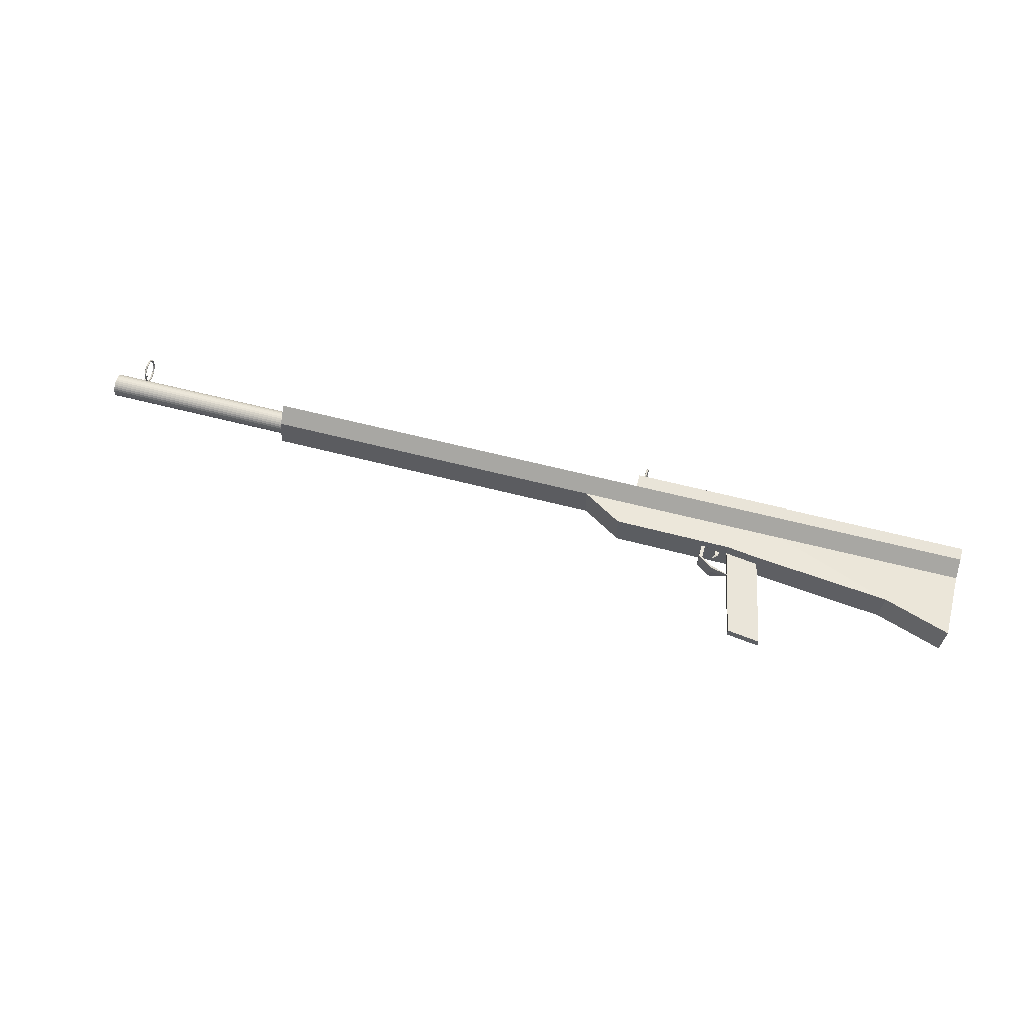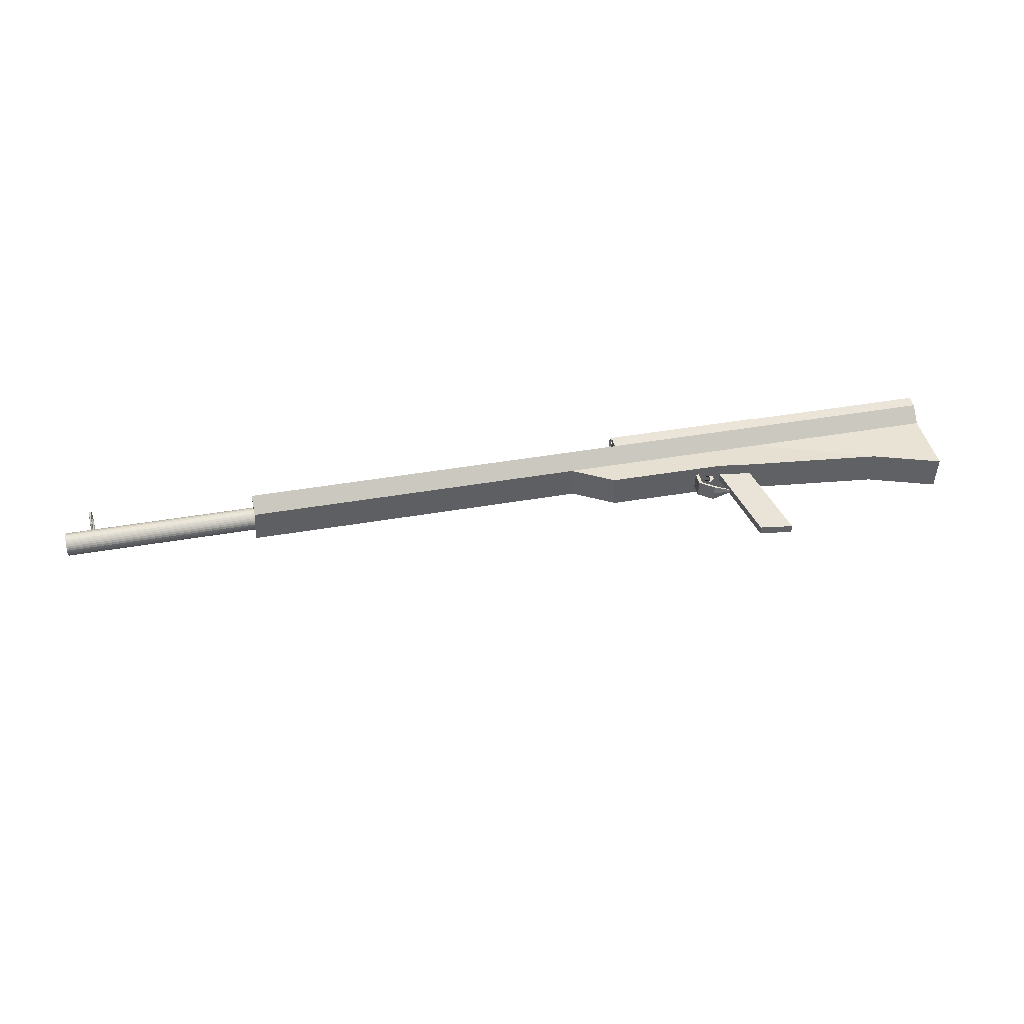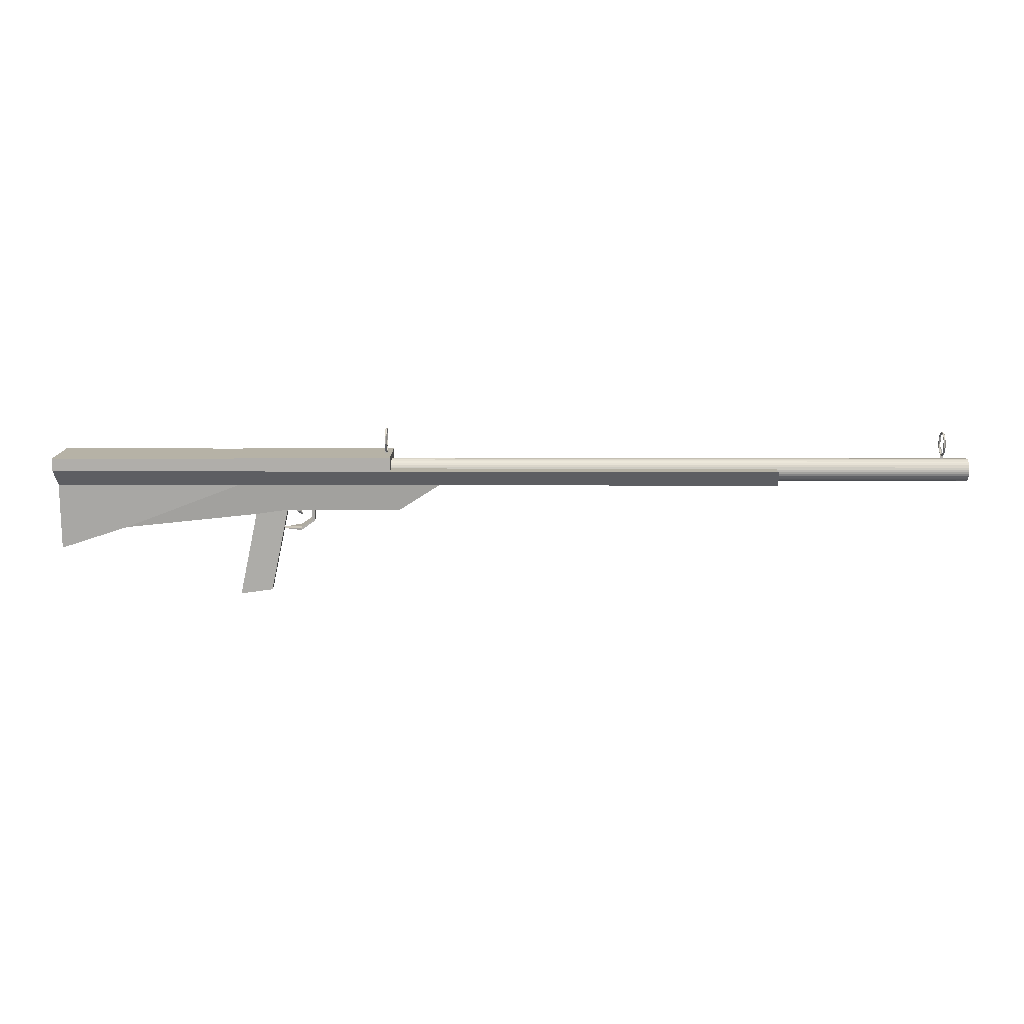
<metadata>
{"format":"obj","ext":"obj","renderer":"f3d","projection":"perspective","resolution":1024,"background":"white","views":[{"elev":59.8,"azim":15.0,"up":"+Z"},{"elev":44.5,"azim":-11.4,"up":"+Z"},{"elev":12.2,"azim":-179.5,"up":"+Y"}]}
</metadata>
<code>
o gun_Cylinder.001
v -6.859 0 -0.1838
v 4.397 -0 -0.1838
v -6.859 -0.03586 -0.1803
v 4.397 -0.03586 -0.1803
v -6.859 -0.07035 -0.1698
v 4.397 -0.07035 -0.1698
v -6.859 -0.1021 -0.1528
v 4.397 -0.1021 -0.1528
v -6.859 -0.13 -0.13
v 4.397 -0.13 -0.13
v -6.859 -0.1528 -0.1021
v 4.397 -0.1528 -0.1021
v -6.859 -0.1698 -0.07035
v 4.397 -0.1698 -0.07035
v -6.859 -0.1803 -0.03586
v 4.397 -0.1803 -0.03586
v -6.859 -0.1838 0
v 4.397 -0.1838 0
v -6.859 -0.1803 0.03586
v 4.397 -0.1803 0.03586
v -6.859 -0.1698 0.07035
v 4.397 -0.1698 0.07035
v -6.859 -0.1528 0.1021
v 4.397 -0.1528 0.1021
v -6.859 -0.13 0.13
v 4.397 -0.13 0.13
v -6.859 -0.1021 0.1528
v 4.397 -0.1021 0.1528
v -6.859 -0.07035 0.1698
v 4.397 -0.07035 0.1698
v -6.859 -0.03586 0.1803
v 4.397 -0.03586 0.1803
v -6.859 0 0.1838
v 4.397 -0 0.1838
v -6.859 0.03586 0.1803
v 4.397 0.03586 0.1803
v -6.859 0.07035 0.1698
v 4.397 0.07035 0.1698
v -6.859 0.1021 0.1528
v 4.397 0.1021 0.1528
v -6.859 0.13 0.13
v 4.397 0.13 0.13
v -6.859 0.1528 0.1021
v 4.397 0.1528 0.1021
v -6.859 0.1698 0.07035
v 4.397 0.1698 0.07035
v -6.859 0.1803 0.03586
v 4.397 0.1803 0.03586
v -6.859 0.1838 -0
v 4.397 0.1838 -0
v -6.859 0.1803 -0.03586
v 4.397 0.1803 -0.03586
v -6.859 0.1698 -0.07035
v 4.397 0.1698 -0.07035
v -6.859 0.1528 -0.1021
v 4.397 0.1528 -0.1021
v -6.859 0.13 -0.13
v 4.397 0.13 -0.13
v -6.859 0.1021 -0.1528
v 4.397 0.1021 -0.1528
v -6.859 0.07035 -0.1698
v 4.397 0.07035 -0.1698
v -6.859 0.03586 -0.1803
v 4.397 0.03586 -0.1803
v -6.623 0 -0.156
v 4.161 -0 -0.156
v -6.623 -0.03043 -0.153
v 4.161 -0.03043 -0.153
v -6.623 -0.05969 -0.1441
v 4.161 -0.05969 -0.1441
v -6.623 -0.08665 -0.1297
v 4.161 -0.08665 -0.1297
v -6.623 -0.1103 -0.1103
v 4.161 -0.1103 -0.1103
v -6.623 -0.1297 -0.08665
v 4.161 -0.1297 -0.08665
v -6.623 -0.1441 -0.05969
v 4.161 -0.1441 -0.05969
v -6.623 -0.153 -0.03043
v 4.161 -0.153 -0.03043
v -6.623 -0.156 0
v 4.161 -0.156 0
v -6.623 -0.153 0.03043
v 4.161 -0.153 0.03043
v -6.623 -0.1441 0.05969
v 4.161 -0.1441 0.05969
v -6.623 -0.1297 0.08665
v 4.161 -0.1297 0.08665
v -6.623 -0.1103 0.1103
v 4.161 -0.1103 0.1103
v -6.623 -0.08665 0.1297
v 4.161 -0.08665 0.1297
v -6.623 -0.05969 0.1441
v 4.161 -0.05969 0.1441
v -6.623 -0.03043 0.153
v 4.161 -0.03043 0.153
v -6.623 0 0.156
v 4.161 -0 0.156
v -6.623 0.03043 0.153
v 4.161 0.03043 0.153
v -6.623 0.05969 0.1441
v 4.161 0.05969 0.1441
v -6.623 0.08665 0.1297
v 4.161 0.08665 0.1297
v -6.623 0.1103 0.1103
v 4.161 0.1103 0.1103
v -6.623 0.1297 0.08665
v 4.161 0.1297 0.08665
v -6.623 0.1441 0.05969
v 4.161 0.1441 0.05969
v -6.623 0.153 0.03043
v 4.161 0.153 0.03043
v -6.623 0.156 -0
v 4.161 0.156 -0
v -6.623 0.153 -0.03043
v 4.161 0.153 -0.03043
v -6.623 0.1441 -0.05969
v 4.161 0.1441 -0.05969
v -6.623 0.1297 -0.08665
v 4.161 0.1297 -0.08665
v -6.623 0.1103 -0.1103
v 4.161 0.1103 -0.1103
v -6.623 0.08665 -0.1297
v 4.161 0.08665 -0.1297
v -6.623 0.05969 -0.1441
v 4.161 0.05969 -0.1441
v -6.623 0.03043 -0.153
v 4.161 0.03043 -0.153
v -3.779 -0.1842 0.2592
v -3.786 0.04373 0.4791
v -3.815 -0.2155 -0.2458
v -3.786 0.04373 -0.457
v 4.842 -0.1842 0.2592
v 4.835 0.04373 0.4791
v 4.806 -0.2155 -0.2458
v 4.835 0.04373 -0.457
v 1.599 -0.2155 -0.2458
v 1.578 -0.1842 0.2592
v 6.69 -0.8926 0.304
v 6.654 -0.9238 -0.201
v 2.209 -0.5928 0.304
v 2.229 -0.6241 -0.201
v 7.729 0.04373 -0.457
v 7.7 -0.2155 -0.2458
v 7.736 -0.1842 0.2592
v 7.729 0.04373 0.4791
v 7.736 -1.233 0.304
v 7.7 -1.264 -0.201
v 2.371 0.04373 -0.457
v 2.371 0.04373 0.4791
v 2.371 0.2576 -0.457
v 4.835 0.2576 -0.457
v 4.835 0.2576 0.4791
v 2.371 0.2576 0.4791
v 4.835 0.2449 -0.457
v 4.835 0.2449 0.4791
v 7.729 0.2449 -0.457
v 7.729 0.2449 0.4791
v 6.672 -0.9082 0.05149
v 4.571 -0.6712 0.304
v 4.563 -0.7025 -0.201
v 2.219 -0.6084 0.05149
v 4.567 -0.6868 0.05149
v 4.06 -0.6332 -0.201
v 2.224 -0.6162 -0.07477
v 4.054 -0.6019 0.304
v 2.214 -0.6006 0.1777
v 4.057 -0.6176 0.05149
v 4.569 -0.679 0.1777
v 4.565 -0.6946 -0.07477
v 4.059 -0.6254 -0.07477
v 4.056 -0.6098 0.1777
v 4.566 -0.6907 -0.01164
v 4.568 -0.6829 0.1146
v 4.312 -0.66 -0.07477
v 4.058 -0.6215 -0.01164
v 4.312 -0.6444 0.1777
v 4.056 -0.6137 0.1146
v 4.312 -0.6561 -0.01164
v 4.312 -0.6483 0.1146
v 4.61 -2.039 0.07488
v 4.865 -2.074 0.07488
v 4.864 -2.078 0.01175
v 4.356 -2.009 0.01175
v 4.356 -2.005 0.07488
v 4.866 -2.07 0.138
v 4.355 -2.001 0.138
v 4.61 -2.043 0.01175
v 4.611 -2.035 0.138
v 3.687 -0.6079 0.1777
v 3.671 -0.6235 -0.07477
v 3.679 -0.6157 0.05149
v 3.635 -0.6077 0.1777
v 3.631 -0.6155 0.05149
v 3.623 -0.6232 -0.07477
v 3.635 -0.6077 0.1777
v 3.687 -0.6079 0.1777
v 3.631 -0.6155 0.05149
v 3.679 -0.6157 0.05149
v 3.622 -0.8366 -0.06159
v 3.67 -0.8369 -0.06159
v 3.63 -0.8288 0.06468
v 3.678 -0.8291 0.06468
v 3.634 -0.8211 0.1909
v 3.686 -0.8213 0.1909
v 3.63 -0.8288 0.06468
v 3.678 -0.8291 0.06468
v 3.847 -0.9971 -0.06212
v 3.847 -0.9575 -0.06212
v 3.854 -0.9893 0.06414
v 3.855 -0.9498 0.06414
v 3.859 -0.9816 0.1904
v 3.864 -0.942 0.1904
v 3.854 -0.9893 0.06414
v 3.855 -0.9498 0.06414
v 4.137 -0.983 0.02799
v 4.137 -0.9756 0.02799
v 4.139 -0.9976 0.05163
v 4.139 -0.958 0.05163
v 4.139 -0.9801 0.07527
v 4.14 -0.9727 0.07527
v 4.139 -0.9976 0.05163
v 4.139 -0.958 0.05163
v 3.872 -0.6167 0.05149
v 3.925 -0.6169 0.05149
v 3.924 -0.6204 -0.00431
v 3.866 -0.6201 -0.004563
v 3.874 -0.6133 0.1059
v 3.932 -0.6136 0.1057
v 3.872 -0.6879 0.05589
v 3.925 -0.6881 0.05589
v 3.923 -0.6916 9.3e-05
v 3.865 -0.6913 -0.00016
v 3.873 -0.6845 0.1103
v 3.932 -0.6848 0.1101
v 3.831 -0.7475 0.06125
v 3.857 -0.7476 0.06125
v 3.856 -0.7493 0.03393
v 3.828 -0.7492 0.0338
v 3.832 -0.7458 0.08789
v 3.86 -0.746 0.0878
v -6.463 0.1627 0.01834
v -6.463 0.2432 0.01834
v -6.463 0.1627 -0.01985
v -6.463 0.2432 -0.01985
v -6.427 0.1627 0.01834
v -6.427 0.2432 0.01834
v -6.427 0.1627 -0.01985
v -6.427 0.2432 -0.01985
v -6.45 0.2432 0.004941
v -6.45 0.2432 -0.006452
v -6.44 0.2432 -0.006452
v -6.44 0.2432 0.004941
v -6.45 0.3341 0.004941
v -6.45 0.3341 -0.006452
v -6.44 0.3341 -0.006452
v -6.44 0.3341 0.004941
v -6.446 0.2175 0
v -6.434 0.2223 0
v -6.43 0.2339 0
v -6.434 0.2455 0
v -6.446 0.2503 0
v -6.458 0.2455 0
v -6.462 0.2339 0
v -6.458 0.2223 0
v -6.446 0.265 -0.1307
v -6.434 0.2687 -0.1276
v -6.43 0.2776 -0.1201
v -6.434 0.2865 -0.1127
v -6.446 0.2902 -0.1096
v -6.458 0.2865 -0.1127
v -6.462 0.2776 -0.1201
v -6.458 0.2687 -0.1276
v -6.446 0.3855 -0.2002
v -6.434 0.3863 -0.1955
v -6.43 0.3883 -0.184
v -6.434 0.3903 -0.1726
v -6.446 0.3911 -0.1679
v -6.458 0.3903 -0.1726
v -6.462 0.3883 -0.184
v -6.458 0.3863 -0.1955
v -6.446 0.5224 -0.1761
v -6.434 0.52 -0.1719
v -6.43 0.5142 -0.1618
v -6.434 0.5084 -0.1518
v -6.446 0.506 -0.1476
v -6.458 0.5084 -0.1518
v -6.462 0.5142 -0.1618
v -6.458 0.52 -0.1719
v -6.446 0.6118 -0.06953
v -6.434 0.6073 -0.06788
v -6.43 0.5964 -0.06391
v -6.434 0.5854 -0.05994
v -6.446 0.5809 -0.0583
v -6.458 0.5854 -0.05994
v -6.462 0.5964 -0.06391
v -6.458 0.6073 -0.06788
v -6.446 0.6118 0.06953
v -6.434 0.6073 0.06788
v -6.43 0.5964 0.06391
v -6.434 0.5854 0.05994
v -6.446 0.5809 0.0583
v -6.458 0.5854 0.05994
v -6.462 0.5964 0.06391
v -6.458 0.6073 0.06788
v -6.446 0.5224 0.1761
v -6.434 0.52 0.1719
v -6.43 0.5142 0.1618
v -6.434 0.5084 0.1518
v -6.446 0.506 0.1476
v -6.458 0.5084 0.1518
v -6.462 0.5142 0.1618
v -6.458 0.52 0.1719
v -6.446 0.3855 0.2002
v -6.434 0.3863 0.1955
v -6.43 0.3883 0.184
v -6.434 0.3903 0.1726
v -6.446 0.3911 0.1679
v -6.458 0.3903 0.1726
v -6.462 0.3883 0.184
v -6.458 0.3863 0.1955
v -6.446 0.265 0.1307
v -6.434 0.2687 0.1276
v -6.43 0.2776 0.1201
v -6.434 0.2865 0.1127
v -6.446 0.2902 0.1096
v -6.458 0.2865 0.1127
v -6.462 0.2776 0.1201
v -6.458 0.2687 0.1276
v 2.434 0.2145 0.01834
v 2.434 0.2951 0.01834
v 2.434 0.2145 -0.01985
v 2.434 0.2951 -0.01985
v 2.471 0.2145 0.01834
v 2.471 0.2951 0.01834
v 2.471 0.2145 -0.01985
v 2.471 0.2951 -0.01985
v 2.447 0.2951 0.004941
v 2.447 0.2951 -0.006452
v 2.458 0.2951 -0.006452
v 2.458 0.2951 0.004941
v 2.438 0.3859 0.01464
v 2.438 0.3859 -0.01615
v 2.467 0.3859 -0.01615
v 2.467 0.3859 0.01464
v 2.452 0.2693 0
v 2.463 0.2741 0
v 2.468 0.2857 0
v 2.463 0.2973 0
v 2.452 0.3021 0
v 2.44 0.2973 0
v 2.435 0.2857 0
v 2.44 0.2741 0
v 2.452 0.3169 -0.1307
v 2.463 0.3205 -0.1276
v 2.468 0.3294 -0.1201
v 2.463 0.3383 -0.1127
v 2.452 0.342 -0.1096
v 2.44 0.3383 -0.1127
v 2.435 0.3294 -0.1201
v 2.44 0.3205 -0.1276
v 2.452 0.4373 -0.2002
v 2.463 0.4381 -0.1955
v 2.468 0.4401 -0.184
v 2.463 0.4421 -0.1726
v 2.452 0.443 -0.1679
v 2.44 0.4421 -0.1726
v 2.435 0.4401 -0.184
v 2.44 0.4381 -0.1955
v 2.452 0.5742 -0.1761
v 2.463 0.5718 -0.1719
v 2.468 0.566 -0.1618
v 2.463 0.5602 -0.1518
v 2.452 0.5578 -0.1476
v 2.44 0.5602 -0.1518
v 2.435 0.566 -0.1618
v 2.44 0.5718 -0.1719
v 2.452 0.6636 -0.06953
v 2.463 0.6591 -0.06788
v 2.468 0.6482 -0.06391
v 2.463 0.6373 -0.05994
v 2.452 0.6328 -0.0583
v 2.44 0.6373 -0.05994
v 2.435 0.6482 -0.06391
v 2.44 0.6591 -0.06788
v 2.452 0.6636 0.06953
v 2.463 0.6591 0.06788
v 2.468 0.6482 0.06391
v 2.463 0.6373 0.05994
v 2.452 0.6328 0.0583
v 2.44 0.6373 0.05994
v 2.435 0.6482 0.06391
v 2.44 0.6591 0.06788
v 2.452 0.5742 0.1761
v 2.463 0.5718 0.1719
v 2.468 0.566 0.1618
v 2.463 0.5602 0.1518
v 2.452 0.5578 0.1476
v 2.44 0.5602 0.1518
v 2.435 0.566 0.1618
v 2.44 0.5718 0.1719
v 2.452 0.4373 0.2002
v 2.463 0.4381 0.1955
v 2.468 0.4401 0.184
v 2.463 0.4421 0.1726
v 2.452 0.443 0.1679
v 2.44 0.4421 0.1726
v 2.435 0.4401 0.184
v 2.44 0.4381 0.1955
v 2.452 0.3169 0.1307
v 2.463 0.3205 0.1276
v 2.468 0.3294 0.1201
v 2.463 0.3383 0.1127
v 2.452 0.342 0.1096
v 2.44 0.3383 0.1127
v 2.435 0.3294 0.1201
v 2.44 0.3205 0.1276
g gun_Cylinder.001_m_barrel
f 1 2 4 3
f 3 4 6 5
f 5 6 8 7
f 7 8 10 9
f 9 10 12 11
f 11 12 14 13
f 13 14 16 15
f 15 16 18 17
f 17 18 20 19
f 19 20 22 21
f 21 22 24 23
f 23 24 26 25
f 25 26 28 27
f 27 28 30 29
f 29 30 32 31
f 31 32 34 33
f 33 34 36 35
f 35 36 38 37
f 37 38 40 39
f 39 40 42 41
f 41 42 44 43
f 43 44 46 45
f 45 46 48 47
f 47 48 50 49
f 49 50 52 51
f 51 52 54 53
f 53 54 56 55
f 55 56 58 57
f 57 58 60 59
f 59 60 62 61
f 20 18 82 84
f 61 62 64 63
f 63 64 2 1
f 35 37 101 99
f 1 3 67 65
f 53 55 119 117
f 38 36 100 102
f 4 2 66 68
f 56 54 118 120
f 19 21 85 83
f 37 39 103 101
f 22 20 84 86
f 55 57 121 119
f 40 38 102 104
f 3 5 69 67
f 58 56 120 122
f 21 23 87 85
f 6 4 68 70
f 39 41 105 103
f 24 22 86 88
f 57 59 123 121
f 42 40 104 106
f 5 7 71 69
f 60 58 122 124
f 23 25 89 87
f 8 6 70 72
f 41 43 107 105
f 26 24 88 90
f 59 61 125 123
f 44 42 106 108
f 7 9 73 71
f 62 60 124 126
f 25 27 91 89
f 10 8 72 74
f 43 45 109 107
f 28 26 90 92
f 61 63 127 125
f 46 44 108 110
f 9 11 75 73
f 64 62 126 128
f 27 29 93 91
f 12 10 74 76
f 45 47 111 109
f 30 28 92 94
f 63 1 65 127
f 48 46 110 112
f 11 13 77 75
f 2 64 128 66
f 29 31 95 93
f 14 12 76 78
f 47 49 113 111
f 32 30 94 96
f 50 48 112 114
f 13 15 79 77
f 31 33 97 95
f 16 14 78 80
f 49 51 115 113
f 34 32 96 98
f 52 50 114 116
f 15 17 81 79
f 33 35 99 97
f 18 16 80 82
f 51 53 117 115
f 36 34 98 100
f 54 52 116 118
f 17 19 83 81
f 111 113 118 116
f 109 111 116 114
f 107 109 114 112
f 105 107 112 110
f 103 105 110 108
f 101 103 108 106
f 99 101 106 104
f 97 99 104 102
f 95 97 102 100
f 93 95 100 98
f 91 93 98 96
f 89 91 96 94
f 87 89 94 92
f 85 87 92 90
f 83 85 90 88
f 81 83 88 86
f 79 81 86 84
f 77 79 84 82
f 75 77 82 80
f 73 75 80 78
f 71 73 78 76
f 69 71 76 74
f 67 69 74 72
f 65 67 72 70
f 70 68 127 65
f 68 66 125 127
f 123 125 66 128
f 113 115 120 118
f 115 117 122 120
f 117 119 124 122
f 119 121 126 124
f 121 123 128 126
g gun_Cylinder.001_Material.001
f 129 130 132 131
f 131 132 149 136 135 137
f 143 136 155 157
f 133 134 150 130 129 138
f 131 137 138 129
f 134 136 152 153
f 163 173 170 161 140 159
f 133 138 141 166 160 139
f 140 135 144 148
f 138 137 142 165 162 167 141
f 137 135 140 161 164 142
f 144 143 146 145
f 144 145 147 148
f 135 136 143 144
f 139 159 140 148 147
f 133 139 147 145
f 134 133 145 146
f 152 151 154 153
f 150 149 132 130
f 149 150 154 151
f 136 149 151 152
f 150 134 153 154
f 155 156 158 157
f 136 134 156 155
f 134 146 158 156
f 146 143 157 158
f 160 169 174 163 159 139
f 163 174 186 182
f 171 164 161 170 175
f 179 175 170 173
f 162 165 195 194
f 165 142 164 171 191 195
f 166 172 177 169 160
f 141 167 193 190 172 166
f 167 162 194 193
f 178 168 185 187
f 173 163 182 183
f 176 171 175 179
f 177 180 174 169
f 172 178 180 177
f 176 179 188 184
f 189 181 182 186
f 181 188 183 182
f 185 184 188 181
f 187 185 181 189
f 174 180 189 186
f 179 173 183 188
f 168 176 184 185
f 180 178 187 189
f 199 197 205 207
f 192 191 171 176 168 225 226 227 224
f 190 192 224 228 229 225 168 178 172
f 191 192 203 201
f 192 190 197 199
f 194 192 199 198
f 190 193 196 197
f 193 194 198 196
f 206 207 215 214
f 204 206 214 212
f 195 191 201 200
f 197 196 204 205
f 194 195 200 202
f 196 198 206 204
f 192 194 202 203
f 198 199 207 206
f 209 211 219 217
f 213 212 220 221
f 202 200 208 210
f 203 202 210 211
f 207 205 213 215
f 205 204 212 213
f 201 203 211 209
f 200 201 209 208
f 220 222 223 221
f 218 216 217 219
f 208 209 217 216
f 212 214 222 220
f 214 215 223 222
f 210 208 216 218
f 211 210 218 219
f 215 213 221 223
f 234 230 236 240
f 228 224 230 234
f 225 229 235 231
f 231 235 241 237
f 227 226 232 233
f 229 228 234 235
f 224 227 233 230
f 226 225 231 232
f 236 239 238 237
f 237 241 240 236
f 233 232 238 239
f 235 234 240 241
f 230 233 239 236
f 232 231 237 238
f 242 243 245 244
f 244 245 249 248
f 248 249 247 246
f 246 247 243 242
f 244 248 246 242
f 247 249 252 253
f 250 253 257 254
f 245 243 250 251
f 243 247 253 250
f 249 245 251 252
f 256 255 254 257
f 252 251 255 256
f 253 252 256 257
f 251 250 254 255
f 258 266 267 259
f 259 267 268 260
f 260 268 269 261
f 261 269 270 262
f 262 270 271 263
f 263 271 272 264
f 264 272 273 265
f 265 273 266 258
f 266 274 275 267
f 267 275 276 268
f 268 276 277 269
f 269 277 278 270
f 270 278 279 271
f 271 279 280 272
f 272 280 281 273
f 273 281 274 266
f 274 282 283 275
f 275 283 284 276
f 276 284 285 277
f 277 285 286 278
f 278 286 287 279
f 279 287 288 280
f 280 288 289 281
f 281 289 282 274
f 282 290 291 283
f 283 291 292 284
f 284 292 293 285
f 285 293 294 286
f 286 294 295 287
f 287 295 296 288
f 288 296 297 289
f 289 297 290 282
f 290 298 299 291
f 291 299 300 292
f 292 300 301 293
f 293 301 302 294
f 294 302 303 295
f 295 303 304 296
f 296 304 305 297
f 297 305 298 290
f 298 306 307 299
f 299 307 308 300
f 300 308 309 301
f 301 309 310 302
f 302 310 311 303
f 303 311 312 304
f 304 312 313 305
f 305 313 306 298
f 306 314 315 307
f 307 315 316 308
f 308 316 317 309
f 309 317 318 310
f 310 318 319 311
f 311 319 320 312
f 312 320 321 313
f 313 321 314 306
f 314 322 323 315
f 315 323 324 316
f 316 324 325 317
f 317 325 326 318
f 318 326 327 319
f 319 327 328 320
f 320 328 329 321
f 321 329 322 314
f 322 258 259 323
f 323 259 260 324
f 324 260 261 325
f 325 261 262 326
f 326 262 263 327
f 327 263 264 328
f 328 264 265 329
f 329 265 258 322
f 330 331 333 332
f 332 333 337 336
f 336 337 335 334
f 334 335 331 330
f 332 336 334 330
f 335 337 340 341
f 338 341 345 342
f 333 331 338 339
f 331 335 341 338
f 337 333 339 340
f 344 343 342 345
f 340 339 343 344
f 341 340 344 345
f 339 338 342 343
f 346 354 355 347
f 347 355 356 348
f 348 356 357 349
f 349 357 358 350
f 350 358 359 351
f 351 359 360 352
f 352 360 361 353
f 353 361 354 346
f 354 362 363 355
f 355 363 364 356
f 356 364 365 357
f 357 365 366 358
f 358 366 367 359
f 359 367 368 360
f 360 368 369 361
f 361 369 362 354
f 362 370 371 363
f 363 371 372 364
f 364 372 373 365
f 365 373 374 366
f 366 374 375 367
f 367 375 376 368
f 368 376 377 369
f 369 377 370 362
f 370 378 379 371
f 371 379 380 372
f 372 380 381 373
f 373 381 382 374
f 374 382 383 375
f 375 383 384 376
f 376 384 385 377
f 377 385 378 370
f 378 386 387 379
f 379 387 388 380
f 380 388 389 381
f 381 389 390 382
f 382 390 391 383
f 383 391 392 384
f 384 392 393 385
f 385 393 386 378
f 386 394 395 387
f 387 395 396 388
f 388 396 397 389
f 389 397 398 390
f 390 398 399 391
f 391 399 400 392
f 392 400 401 393
f 393 401 394 386
f 394 402 403 395
f 395 403 404 396
f 396 404 405 397
f 397 405 406 398
f 398 406 407 399
f 399 407 408 400
f 400 408 409 401
f 401 409 402 394
f 402 410 411 403
f 403 411 412 404
f 404 412 413 405
f 405 413 414 406
f 406 414 415 407
f 407 415 416 408
f 408 416 417 409
f 409 417 410 402
f 410 346 347 411
f 411 347 348 412
f 412 348 349 413
f 413 349 350 414
f 414 350 351 415
f 415 351 352 416
f 416 352 353 417
f 417 353 346 410

</code>
